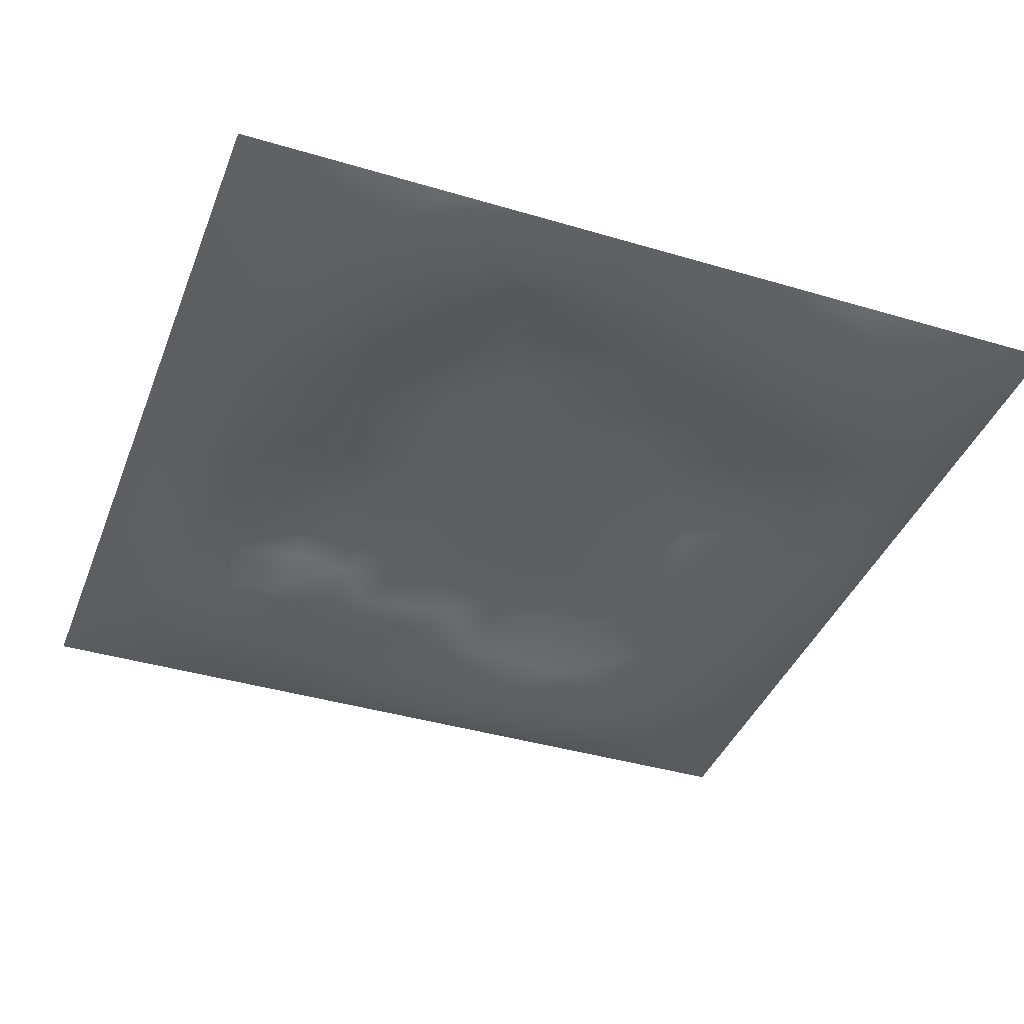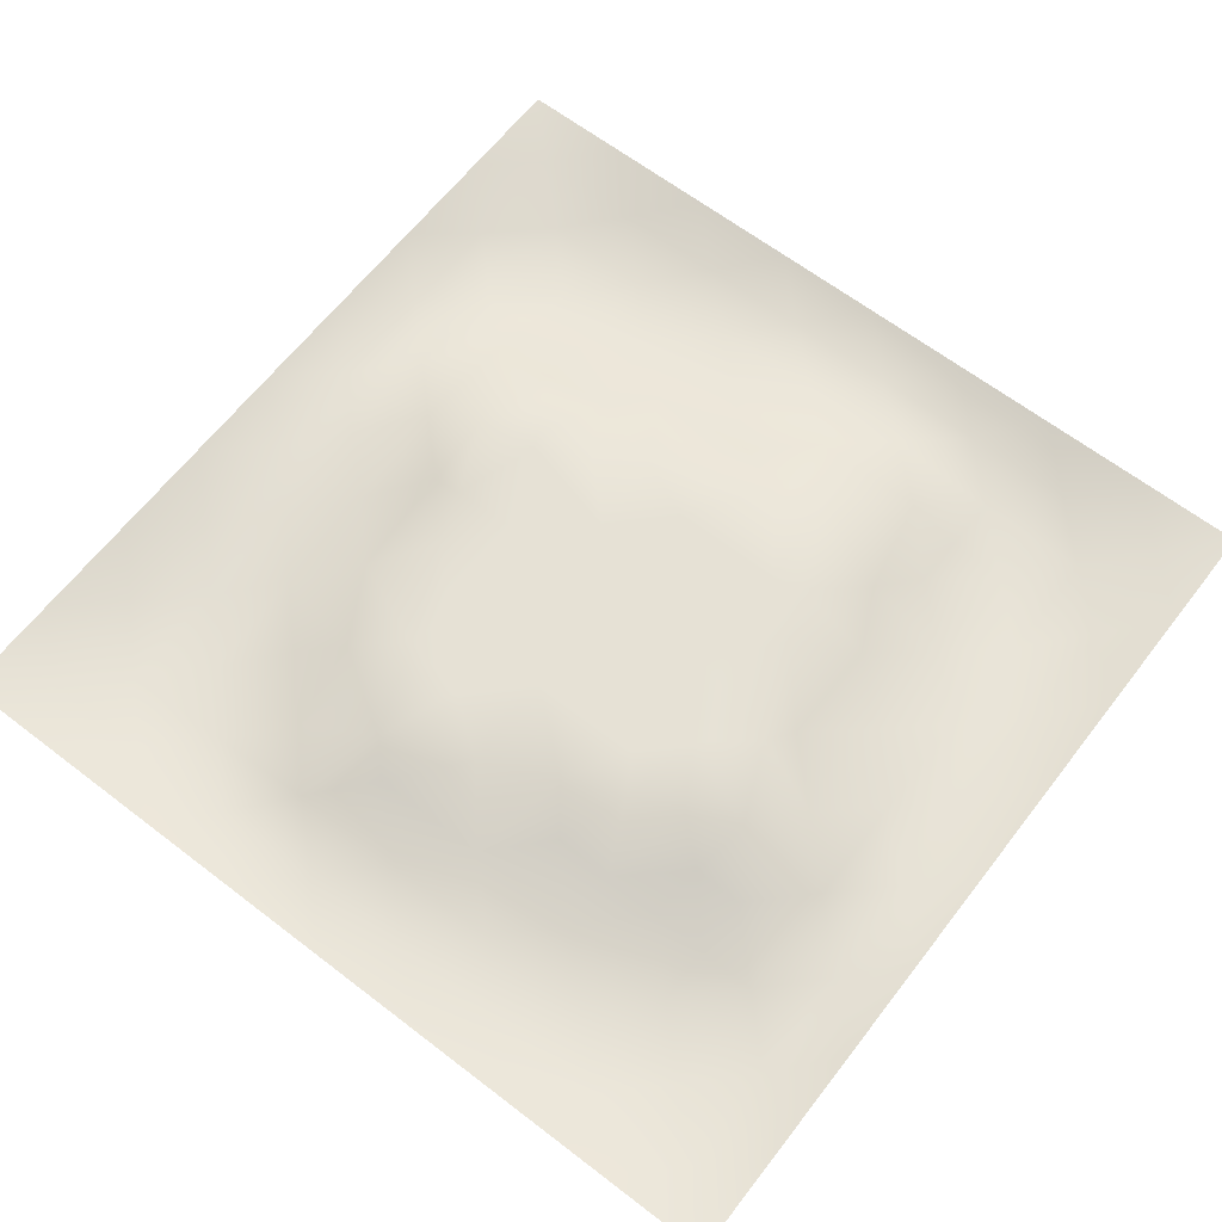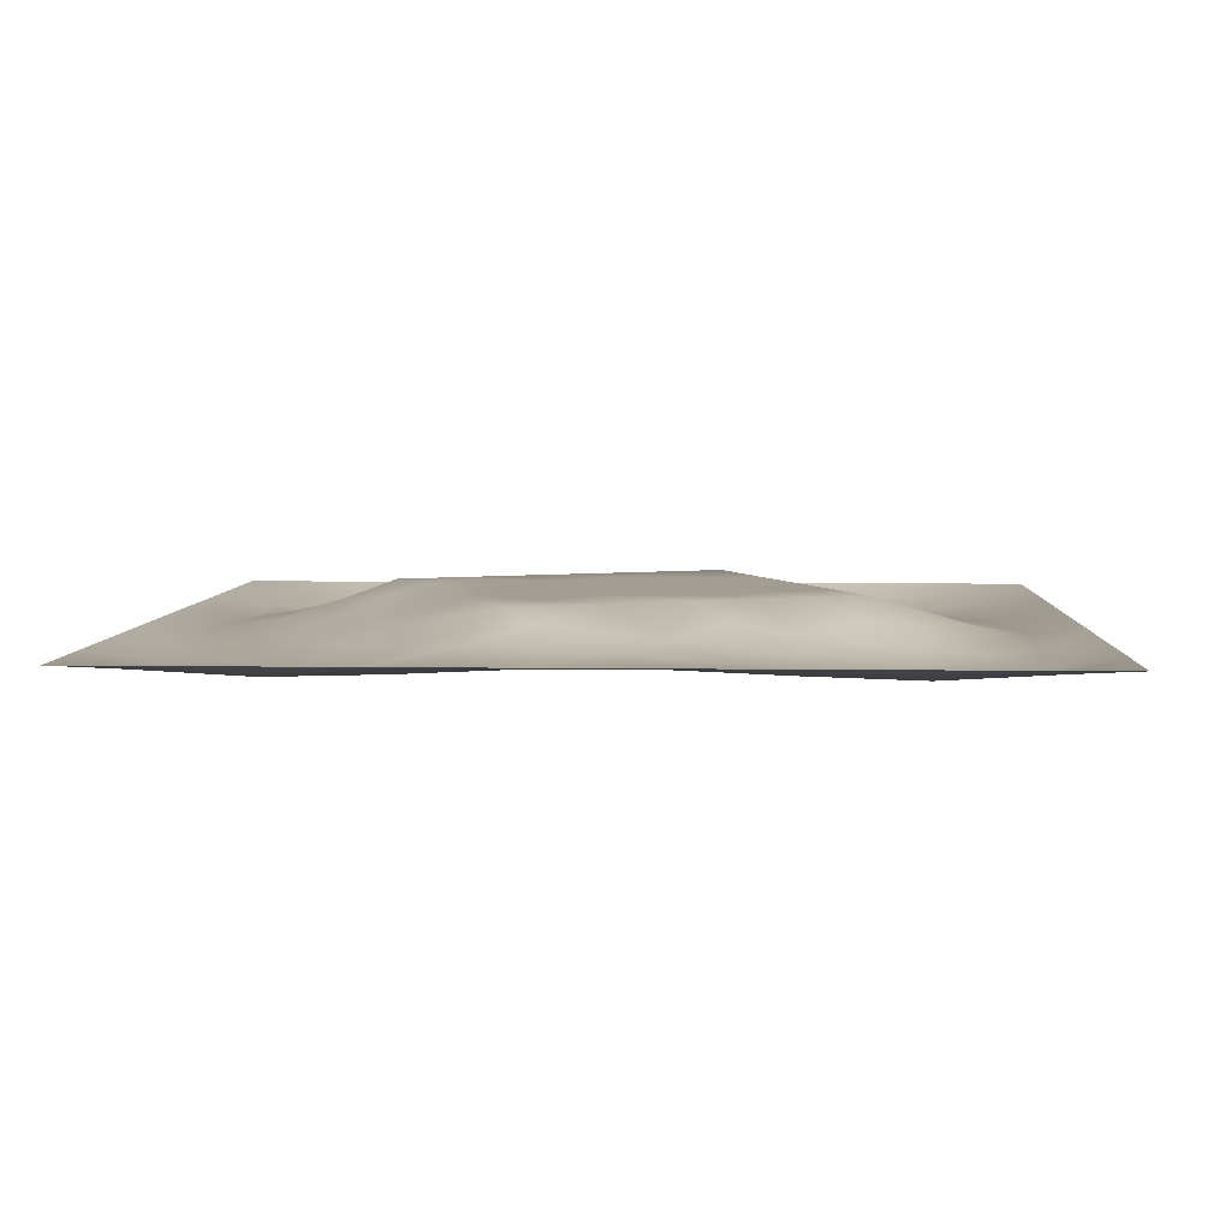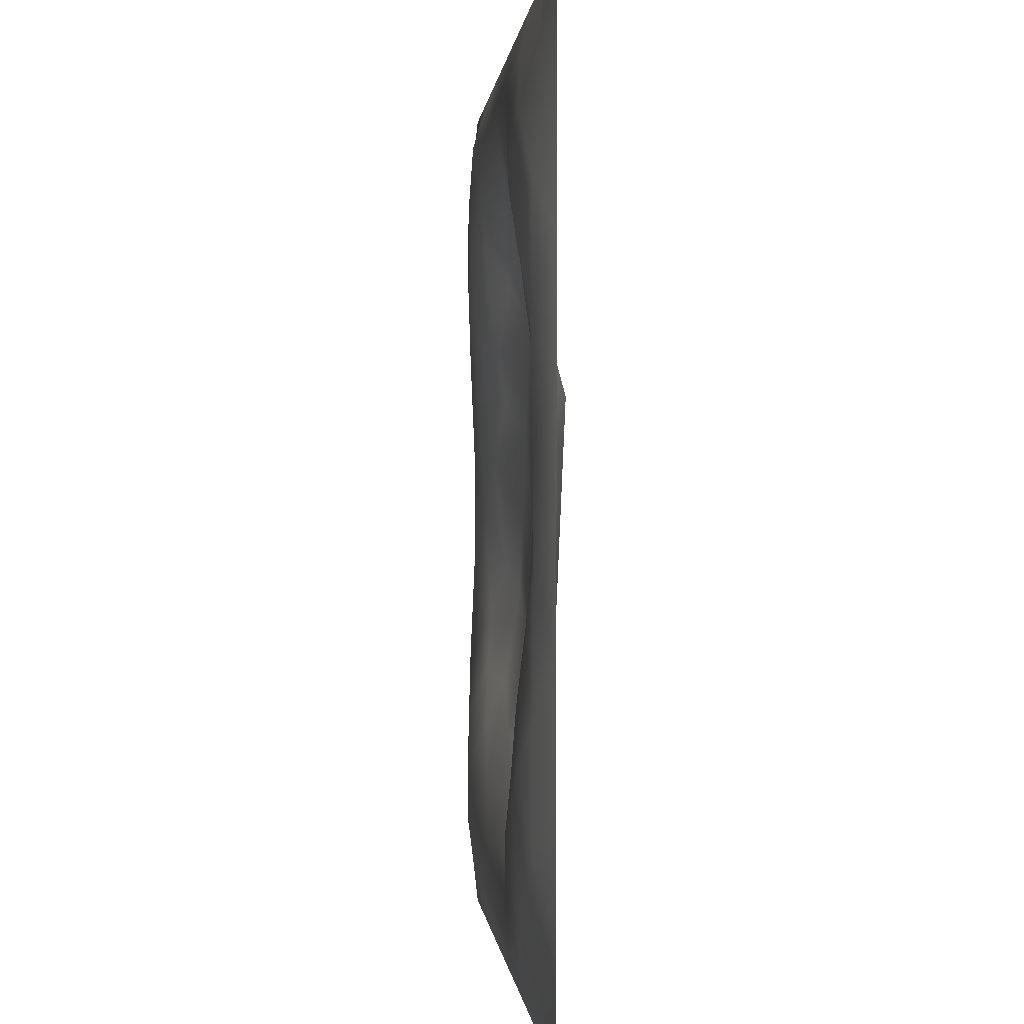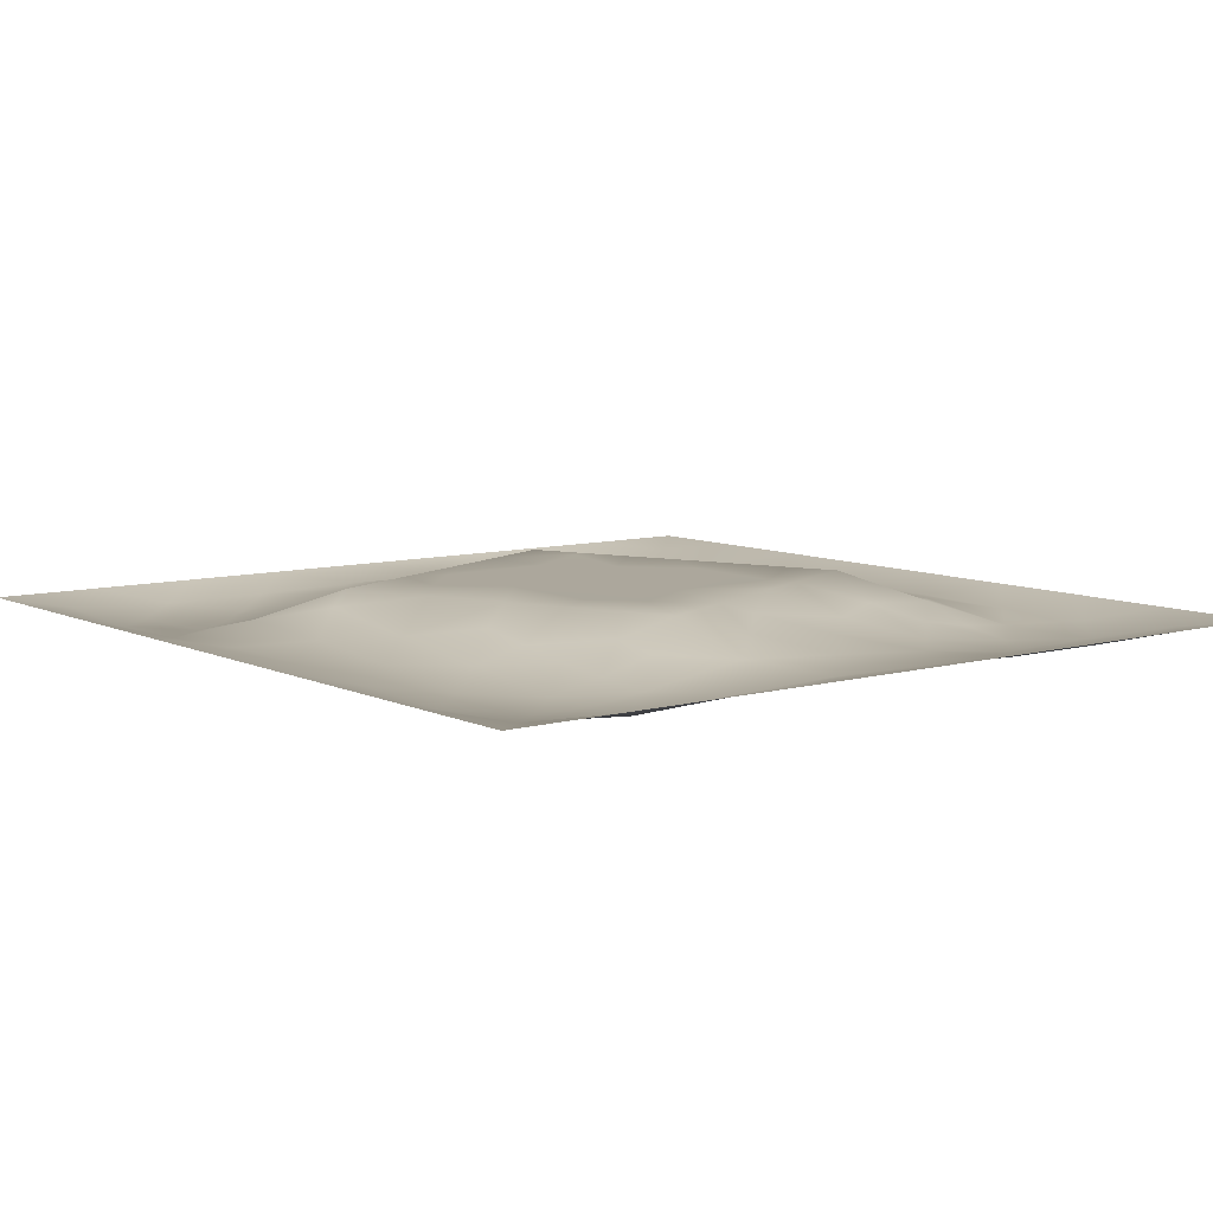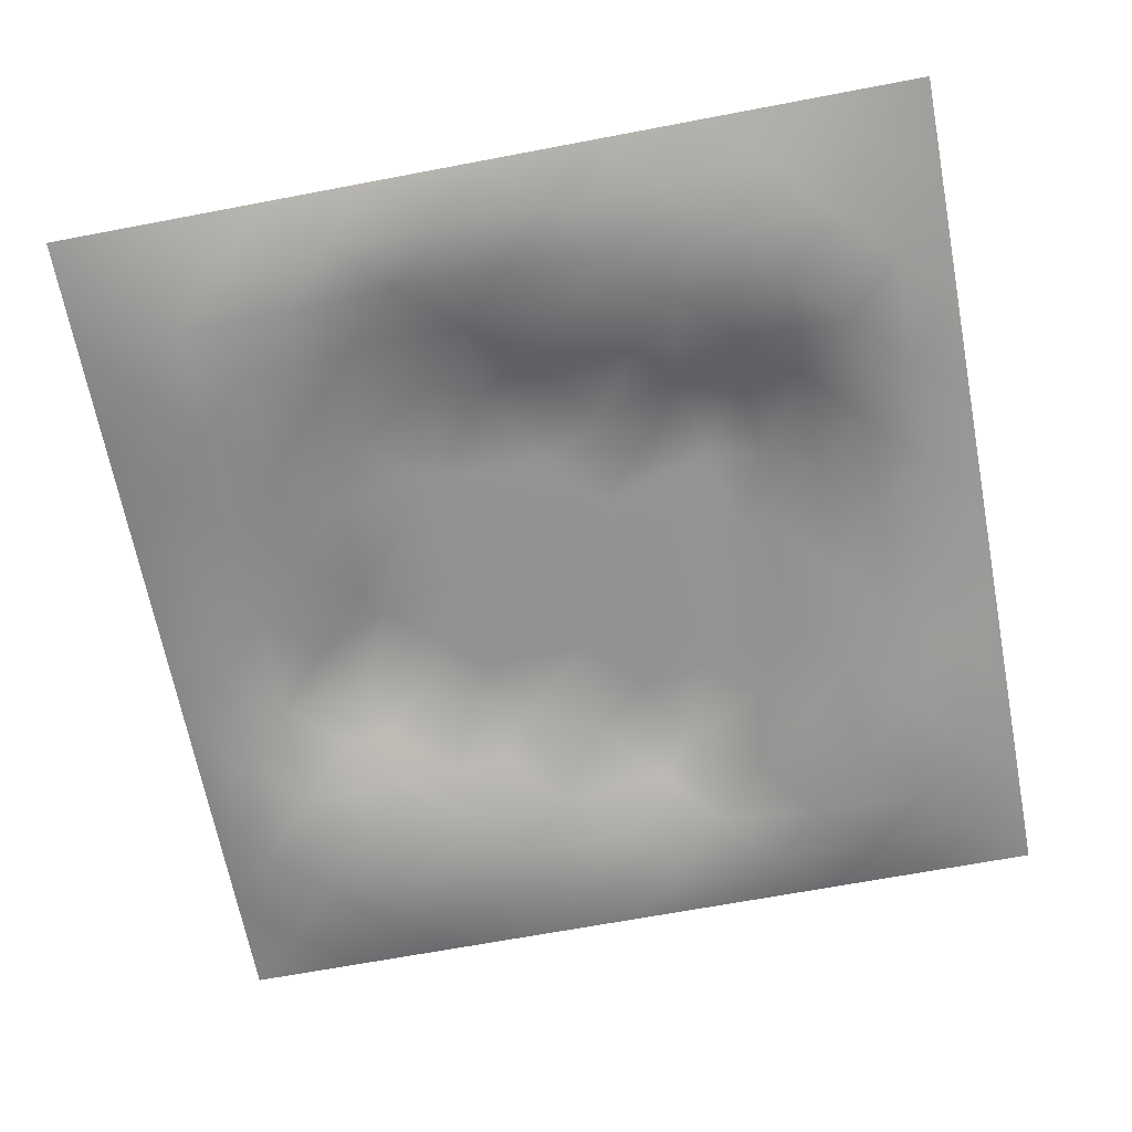
<metadata>
{"format":"obj","ext":"obj","renderer":"f3d","projection":"perspective","resolution":1024,"background":"white","views":[{"elev":-39.9,"azim":69.8,"up":"+Z"},{"elev":64.2,"azim":127.7,"up":"+Z"},{"elev":5.2,"azim":92.7,"up":"+Z"},{"elev":0.1,"azim":-94.8,"up":"+Y"},{"elev":8.3,"azim":142.1,"up":"+Z"},{"elev":-66.5,"azim":-79.2,"up":"+Z"}]}
</metadata>
<code>
v -0 0 -0
v 1 0 -0
v -0 1 0
v 1 1 0
v 0.499 0.4997 0.03528
v -0 0.5 0
v 0.5 1 0
v 1 0.5 0
v 0.5 -0 0
v 0.2494 0.7497 -0.008345
v 0.7488 0.7502 -0.002052
v 0.2503 0.2496 -0.01325
v 0.7499 0.2507 -0.006814
v 0.75 0 0
v 0.25 0 0
v 1 0.75 0
v 1 0.25 0
v 0.25 1 0
v 0.75 1 0
v 0 0.25 0
v 0 0.75 -0
v 0.4982 0.2477 0.02278
v 0.2487 0.5013 0.01487
v 0.5005 0.7517 0.02364
v 0.364 0.3668 0.03544
v 0.8775 0.3737 0.007071
v 0.6241 0.125 -0.01329
v 0.6261 0.3724 0.03528
v 0.8755 0.1247 -0.02132
v 0.3741 0.1232 -0.005644
v 0.1245 0.1243 -0.02268
v 0.7496 0.6877 0.007584
v 0.8743 0.6242 -0.007999
v 0.6265 0.6266 0.03528
v 0.8751 0.8755 -0.01965
v 0.3756 0.875 -0.01174
v 0.3719 0.6273 0.03528
v 0.1243 0.8757 -0.02336
v 0.1234 0.6257 -0.007119
v 0.6257 0.8773 0.005584
v 0.125 0.3757 -0.01696
v 0.2503 0.1238 -0.02532
v 0.8746 0.7495 -0.01889
v 0.8755 0.2508 -0.01927
v 0.2504 0.8754 -0.02456
v 0.7497 0.8758 -0.01319
v 0.1245 0.2504 -0.02686
v 0.124 0.7498 -0.02357
v 0.3024 0.7153 0.01299
v 0.8121 0.8758 -0.01997
v 0.7506 0.6251 0.01678
v 0.8749 0.4988 0.000853
v 0.3626 0.6599 0.03544
v 0.3745 0.7502 0.008432
v 0 0.375 0
v 0.5008 0.8752 -0.003083
v 0.4994 0.6269 0.03528
v 0.2499 0.3751 0.001478
v 0.1244 0.5008 -0.008861
v 0.3719 0.5 0.03528
v 0.6243 0.2499 0.007389
v 0.4991 0.1241 -0.004421
v 0.4988 0.3725 0.03528
v 0 0.625 0
v 0 0.875 0
v 0 0.125 0
v 0.625 1 0
v 0.875 1 0
v 0.125 1 0
v 0.375 1 0
v 1 0.375 0
v 1 0.125 0
v 1 0.875 0
v 1 0.625 0
v 0.375 0 0
v 0.125 0 0
v 0.875 0 0
v 0.625 0 0
v 0.7494 0.1248 -0.02394
v 0.6262 0.4994 0.03528
v 0.2809 0.5607 0.03543
v 0.06175 0.3127 -0.01495
v 0.1876 0.4385 -0.004972
v 0.1883 0.3132 -0.01998
v 0.06144 0.4378 -0.01542
v 0.6873 0.9385 -0.01317
v 0.6881 0.8145 0.008349
v 0.5627 0.9379 -0.009919
v 0.06057 0.6876 -0.01805
v 0.1848 0.6894 0.00185
v 0.06118 0.5627 -0.01568
v 0.1874 0.9385 -0.01633
v 0.1874 0.8122 -0.02747
v 0.0622 0.9378 -0.009281
v 0.4355 0.5635 0.03528
v 0.534 0.7333 0.03543
v 0.4381 0.8125 0.002201
v 0.3129 0.8119 -0.01315
v 0.4379 0.938 -0.01211
v 0.9385 0.8125 -0.0171
v 0.8114 0.8124 -0.01992
v 0.9379 0.9379 -0.01022
v 0.7033 0.5895 0.03543
v 0.5628 0.5631 0.03528
v 0.4221 0.6854 0.03543
v 0.8121 0.5613 0.006636
v 0.8113 0.6869 -0.007178
v 0.9374 0.562 -0.007865
v 0.3089 0.2591 0.009062
v 0.562 0.3107 0.03543
v 0.4354 0.4361 0.03528
v 0.1873 0.06115 -0.01715
v 0.06221 0.06222 -0.009154
v 0.1877 0.1873 -0.0309
v 0.3125 0.06046 -0.01841
v 0.3108 0.1856 -0.002847
v 0.4373 0.0614 -0.01376
v 0.8125 0.06159 -0.01647
v 0.9379 0.06215 -0.01005
v 0.3377 0.4282 0.03543
v 0.5625 0.436 0.03528
v 0.3081 0.4974 0.03543
v 0.5613 0.1872 0.0014
v 0.6868 0.188 -0.01113
v 0.5621 0.06165 -0.01366
v 0.9387 0.3126 -0.01357
v 0.8134 0.3129 -0.000553
v 0.9377 0.4372 -0.008142
v 0.3128 0.9385 -0.01596
v 0.4042 0.3169 0.03536
v 0.8123 0.1883 -0.02468
v 0.2503 0.1868 -0.02094
v 0.6871 0.06152 -0.01608
v 0.6899 0.4357 0.03528
v 0.9387 0.1875 -0.01666
v 0.4358 0.1848 0.01295
v 0.06187 0.1875 -0.01494
v 0.7399 0.504 0.03543
v 0.9378 0.6871 -0.01317
v 0.6751 0.3591 0.03543
v 0.06123 0.8127 -0.01678
v 0.8125 0.9392 -0.01873
v 0.1859 0.5639 0.006431
v 0.5636 0.8148 0.01752
v 0.815 0.4355 0.02203
v 0.415 0.2475 0.03544
v 0.2575 0.615 0.03544
v 0.7825 0.405 0.03544
v 0.625 0.7725 0.03544
v 0.6749 0.6556 0.03543
v 0.5004 0.2843 0.03543
v 0.2958 0.331 0.0101
v 0.1869 0.7494 -0.01794
v 0.7143 0.3 0.01233
v 0.7493 0.8131 -0.007654
v 0.5822 0.675 0.03536
v 0.1879 0.2503 -0.02476
v 0.6893 0.7597 0.01591
v 0.3891 0.3082 0.03544
v 0.65 0.7139 0.03544
f 1 113 66
f 31 137 113
f 145 148 26
f 112 31 113
f 138 145 106
f 106 52 33
f 147 143 81
f 84 41 47
f 137 66 113
f 75 115 15
f 12 152 84
f 50 35 142
f 25 120 152
f 76 113 1
f 76 112 113
f 15 112 76
f 115 112 15
f 30 115 117
f 108 33 52
f 75 117 115
f 115 30 42
f 46 50 142
f 51 150 103
f 116 30 136
f 122 23 120
f 54 98 49
f 42 112 115
f 58 84 152
f 13 154 124
f 60 120 111
f 53 147 37
f 127 26 148
f 101 43 35
f 104 80 34
f 10 49 98
f 83 58 23
f 49 53 54
f 117 62 30
f 132 12 114
f 62 123 136
f 77 2 119
f 77 119 118
f 71 128 126
f 58 152 120
f 63 28 121
f 119 29 118
f 159 146 130
f 125 27 62
f 135 72 17
f 136 30 62
f 58 120 23
f 60 122 120
f 127 44 26
f 11 32 107
f 146 116 136
f 154 148 140
f 22 146 136
f 63 130 151
f 145 138 148
f 154 140 61
f 82 47 41
f 45 98 36
f 82 137 47
f 61 124 154
f 26 126 128
f 62 117 125
f 20 137 82
f 38 92 94
f 20 66 137
f 55 20 82
f 69 94 92
f 143 90 39
f 8 108 128
f 141 48 38
f 24 144 97
f 65 141 94
f 114 31 42
f 38 94 141
f 92 18 69
f 97 54 24
f 151 110 63
f 11 107 101
f 29 119 135
f 143 59 83
f 153 90 10
f 43 101 107
f 129 45 36
f 27 124 123
f 85 41 59
f 78 125 9
f 70 129 99
f 83 59 41
f 129 70 18
f 36 99 129
f 93 38 48
f 38 45 92
f 52 128 108
f 65 94 3
f 72 135 119
f 94 69 3
f 39 90 48
f 21 141 65
f 18 92 129
f 6 91 64
f 105 24 54
f 93 45 38
f 89 39 48
f 13 124 131
f 45 129 92
f 9 125 117
f 64 89 21
f 55 82 85
f 6 85 91
f 59 91 85
f 41 85 82
f 6 55 85
f 23 143 83
f 59 39 91
f 148 134 140
f 143 39 59
f 118 29 79
f 29 44 131
f 134 148 138
f 58 83 84
f 119 2 72
f 44 126 26
f 11 158 32
f 138 103 80
f 10 98 93
f 21 89 141
f 105 53 37
f 51 32 150
f 79 133 118
f 118 133 14
f 79 131 124
f 100 35 43
f 90 153 48
f 48 141 89
f 78 133 125
f 62 27 123
f 37 147 81
f 10 90 49
f 150 160 156
f 148 154 127
f 5 95 111
f 110 151 22
f 57 37 95
f 37 57 105
f 27 125 133
f 121 5 111
f 151 146 22
f 123 22 136
f 17 126 135
f 41 84 83
f 53 49 147
f 60 111 95
f 28 134 80
f 104 95 5
f 28 140 134
f 24 105 96
f 57 95 104
f 24 96 144
f 132 42 116
f 12 132 116
f 45 93 98
f 110 28 63
f 106 103 138
f 9 117 75
f 26 128 52
f 54 97 98
f 146 151 130
f 123 61 22
f 99 36 56
f 80 104 5
f 135 44 29
f 126 17 71
f 109 12 116
f 146 109 116
f 144 149 40
f 103 150 34
f 36 98 97
f 60 81 122
f 96 156 149
f 122 81 23
f 157 114 12
f 84 157 12
f 120 25 111
f 12 109 152
f 14 133 78
f 140 110 61
f 107 106 33
f 44 135 126
f 51 103 106
f 34 156 104
f 57 104 156
f 121 80 5
f 63 121 111
f 121 28 80
f 77 118 14
f 52 106 145
f 103 34 80
f 131 79 29
f 13 131 127
f 157 84 47
f 124 27 79
f 139 33 108
f 107 33 43
f 133 79 27
f 44 127 131
f 139 43 33
f 11 155 158
f 96 105 57
f 140 28 110
f 51 106 107
f 50 46 101
f 97 56 36
f 86 46 142
f 112 42 31
f 40 46 86
f 74 139 108
f 100 43 139
f 137 31 47
f 114 47 31
f 88 40 86
f 16 100 139
f 102 35 100
f 68 142 102
f 88 99 56
f 142 35 102
f 53 105 54
f 95 37 60
f 19 86 142
f 88 56 40
f 144 40 56
f 96 149 144
f 81 60 37
f 87 46 40
f 110 22 61
f 87 155 46
f 144 56 97
f 23 81 143
f 64 91 89
f 156 96 57
f 67 88 86
f 7 99 88
f 7 70 99
f 67 7 88
f 19 67 86
f 68 19 142
f 73 102 100
f 4 68 102
f 73 4 102
f 16 73 100
f 74 16 139
f 8 74 108
f 39 89 91
f 153 93 48
f 116 42 30
f 134 138 80
f 61 123 124
f 145 26 52
f 87 40 149
f 128 71 8
f 111 25 130
f 32 51 107
f 42 132 114
f 150 156 34
f 147 49 90
f 25 152 159
f 155 101 46
f 35 50 101
f 147 90 143
f 101 155 11
f 25 159 130
f 93 153 10
f 154 13 127
f 114 157 47
f 111 130 63
f 149 158 87
f 109 159 152
f 146 159 109
f 87 158 155
f 149 160 158
f 160 149 156
f 150 32 160
f 158 160 32

</code>
